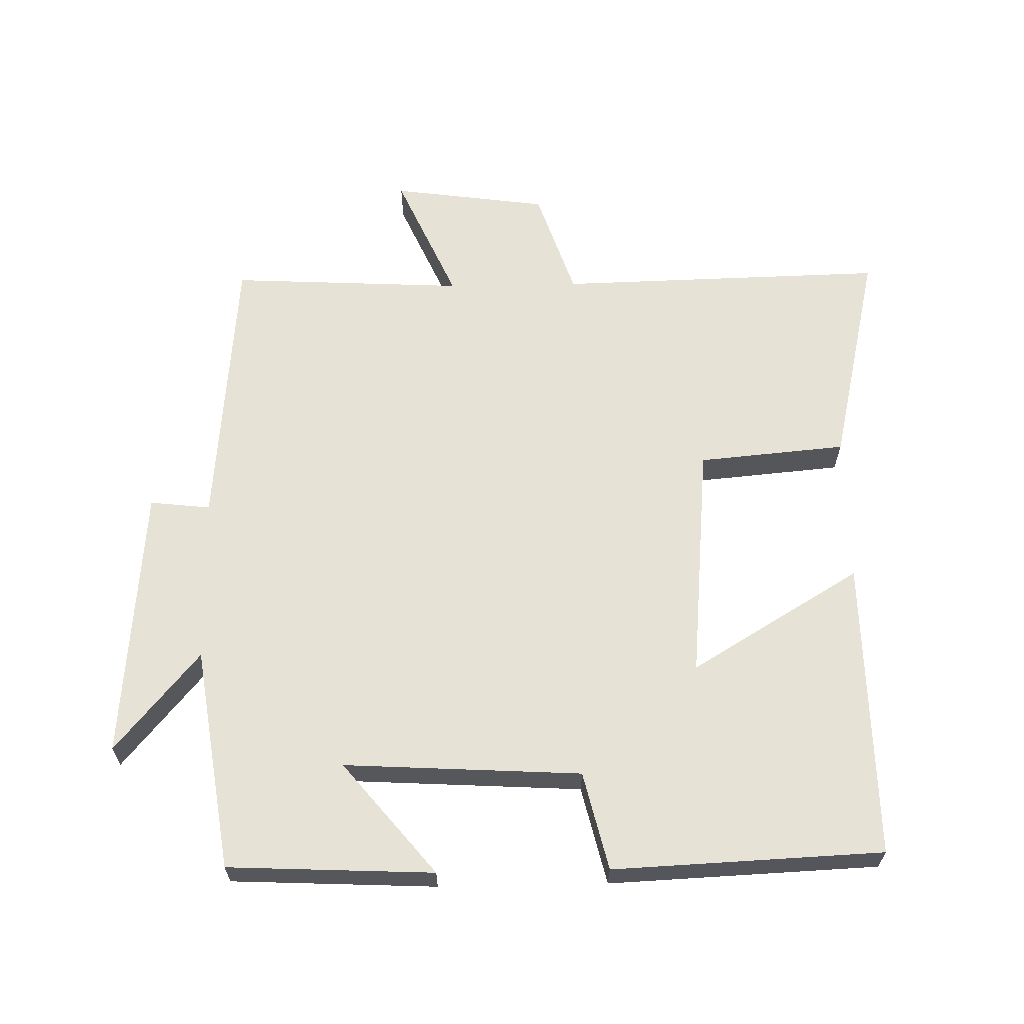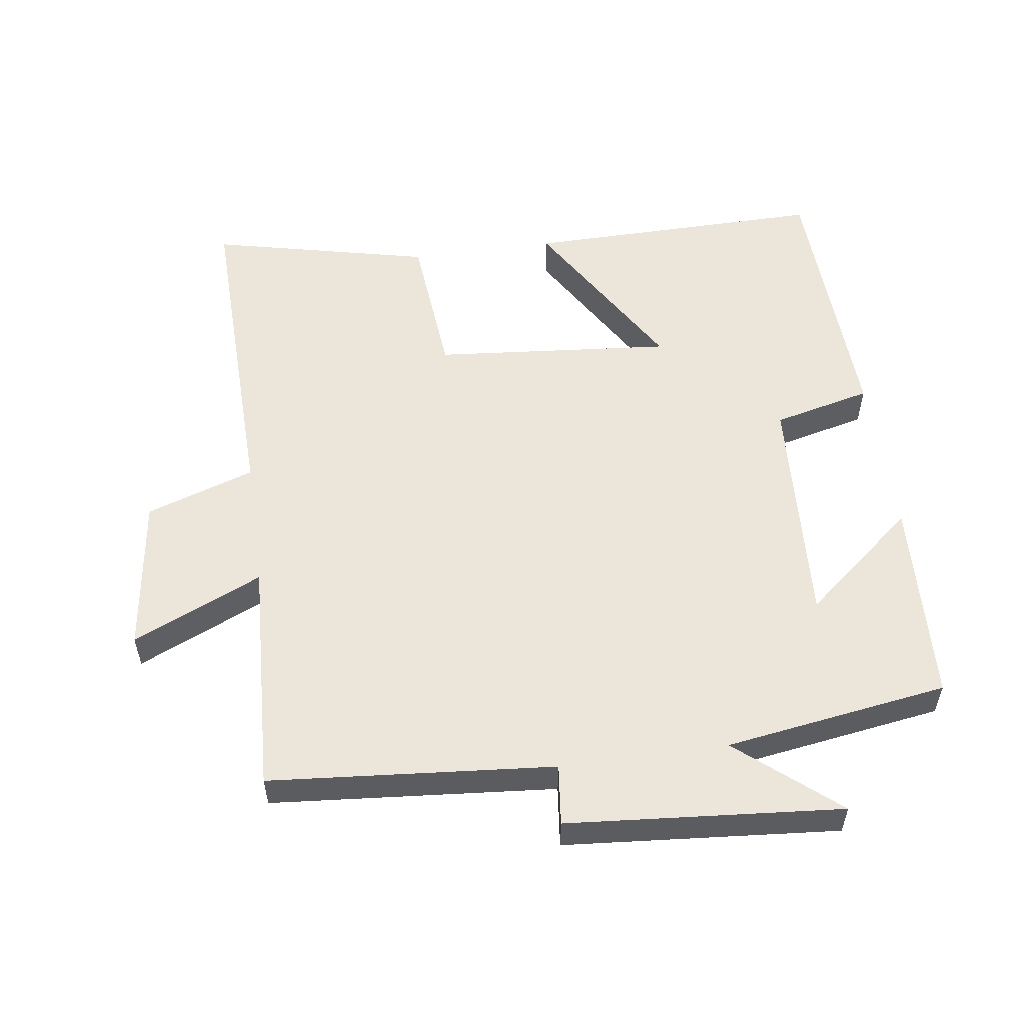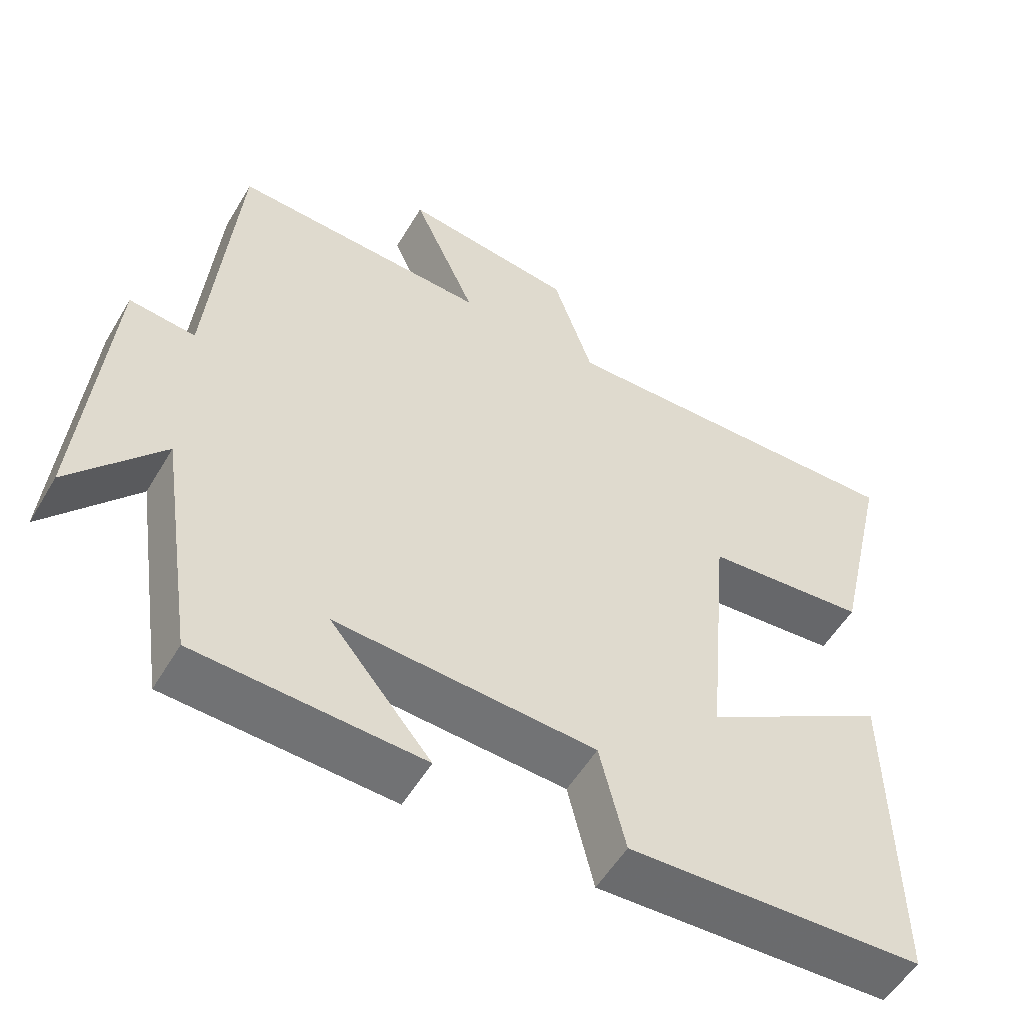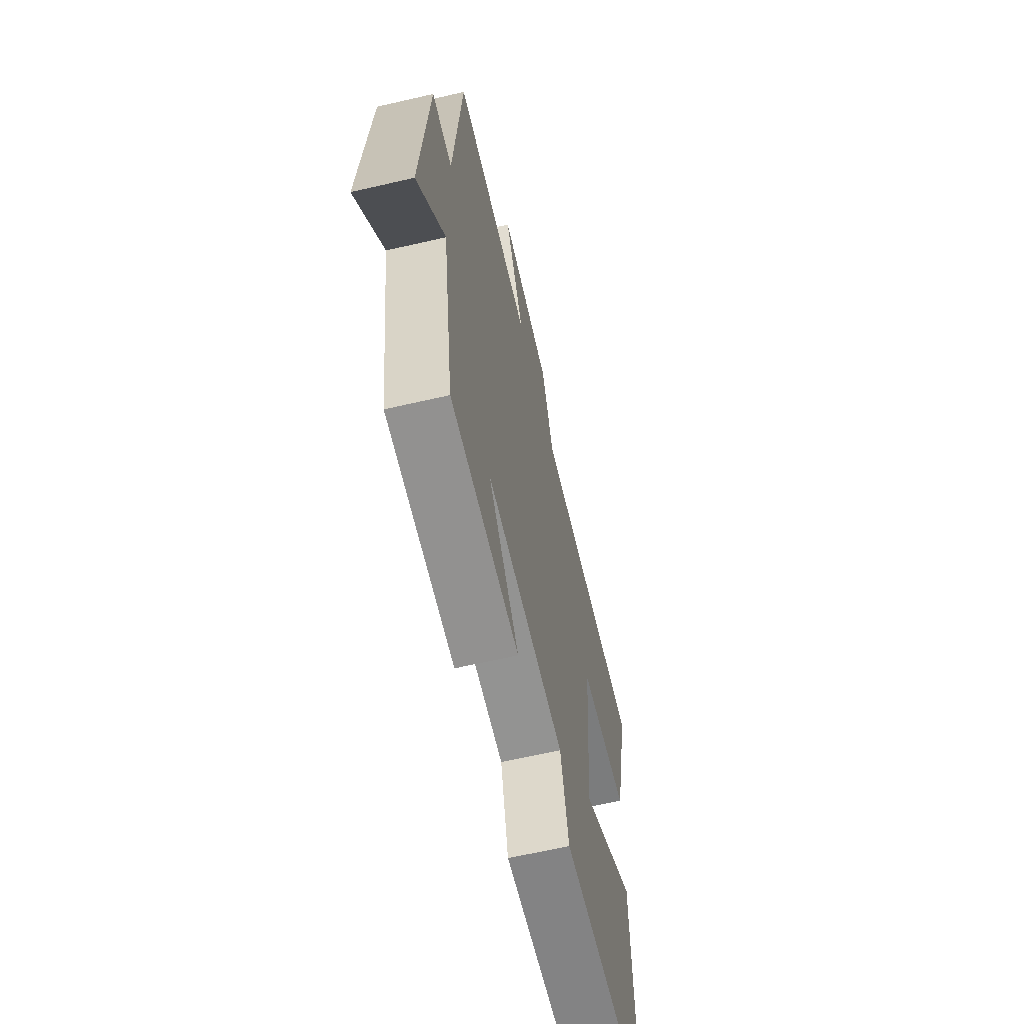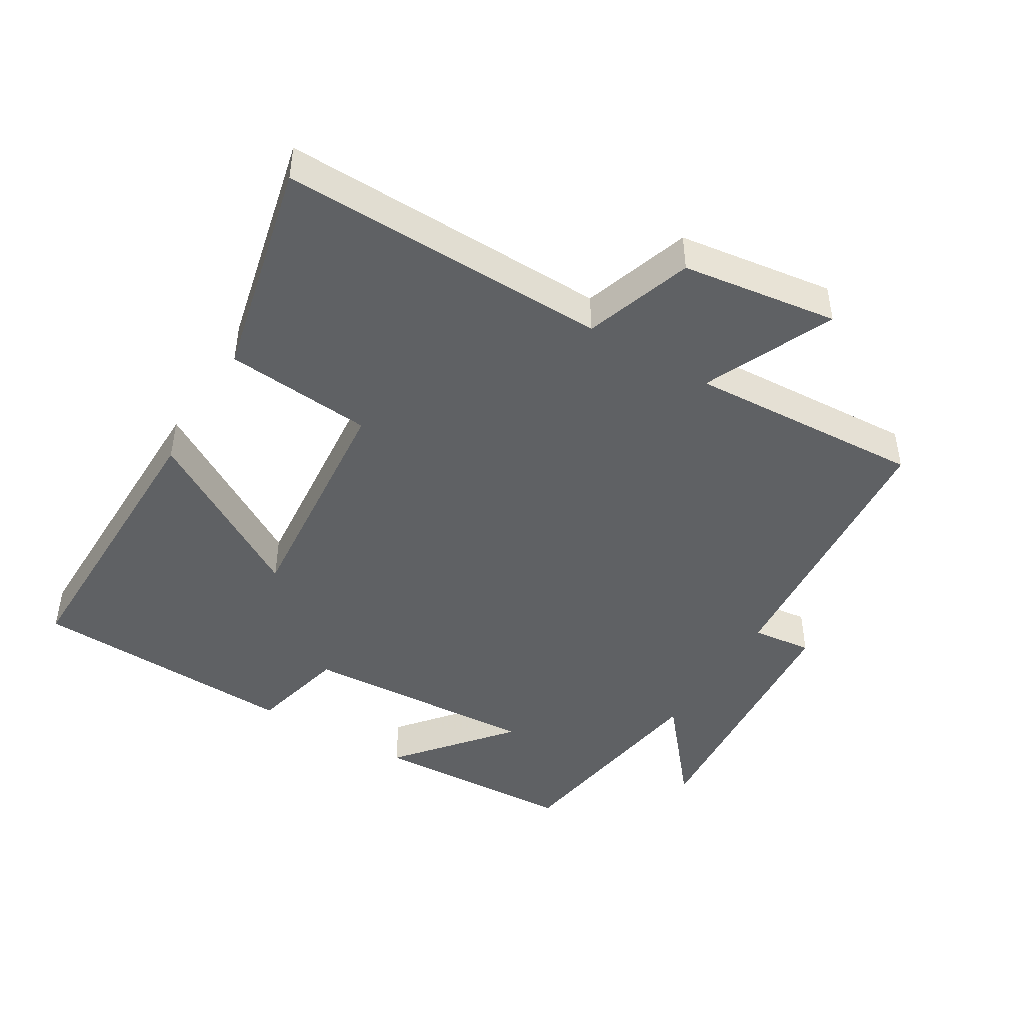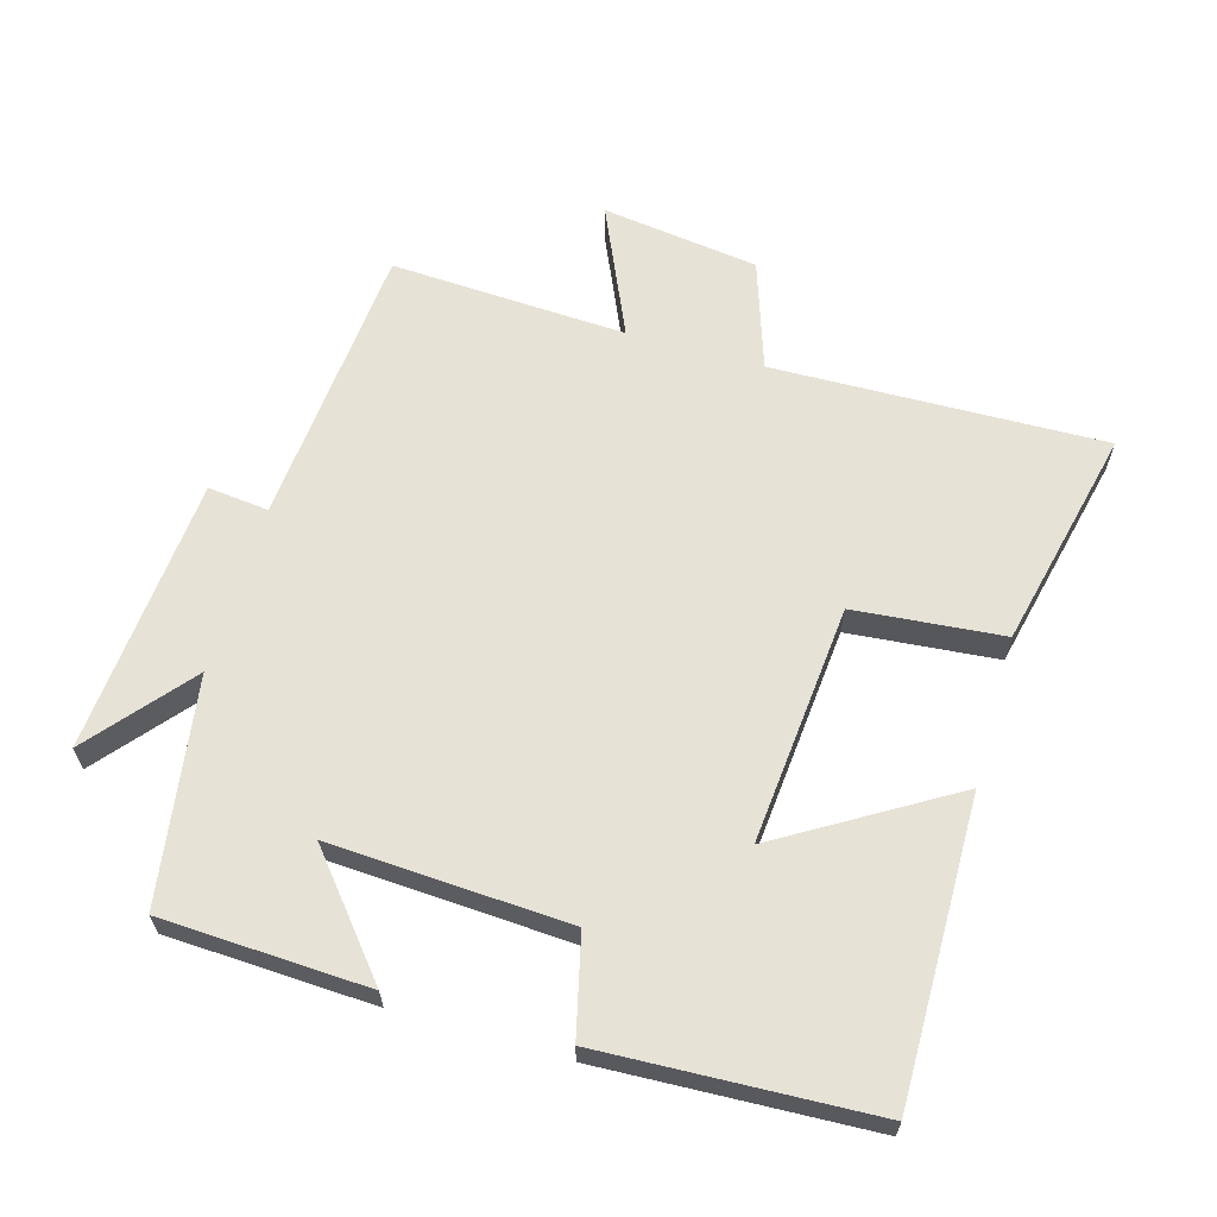
<metadata>
{"format":"obj","ext":"obj","renderer":"f3d","projection":"perspective","resolution":1024,"background":"white","views":[{"elev":63.3,"azim":178.9,"up":"+Y"},{"elev":55.2,"azim":82.0,"up":"+Y"},{"elev":-54.4,"azim":149.8,"up":"+Z"},{"elev":-63.6,"azim":103.2,"up":"+Z"},{"elev":-45.6,"azim":-31.0,"up":"+Y"},{"elev":63.3,"azim":-164.0,"up":"+Y"}]}
</metadata>
<code>
v -0.575 0.07 0.512
v -0.085 0.07 0.5
v -0.031 0.07 0.661
v 0.201 0.07 0.693
v 0.115 0.07 0.5
v 0.464 0.07 0.518
v 0.5 0.07 0.096
v 0.59 0.07 0.106
v 0.624 0.07 -0.302
v 0.5 0.07 -0.154
v 0.45 0.07 -0.486
v 0.145 0.07 -0.5
v 0.282 0.07 -0.334
v -0.07 0.07 -0.354
v -0.105 0.07 -0.5
v -0.505 0.07 -0.482
v -0.5 0.07 -0.037
v -0.248 0.07 -0.189
v -0.28 0.07 0.165
v -0.5 0.07 0.185
v -0.575 0 0.512
v -0.085 0 0.5
v -0.031 0 0.661
v 0.201 0 0.693
v 0.115 0 0.5
v 0.464 0 0.518
v 0.5 0 0.096
v 0.59 0 0.106
v 0.624 0 -0.302
v 0.5 0 -0.154
v 0.45 0 -0.486
v 0.145 0 -0.5
v 0.282 0 -0.334
v -0.07 0 -0.354
v -0.105 0 -0.5
v -0.505 0 -0.482
v -0.5 0 -0.037
v -0.248 0 -0.189
v -0.28 0 0.165
v -0.5 0 0.185
f 19 20 1 2
f 18 19 2
f 16 17 18
f 15 16 18
f 14 15 18
f 18 2 3
f 14 18 3
f 13 14 3
f 10 11 12 13
f 10 13 3
f 7 8 9 10
f 5 6 7 10
f 5 10 3
f 3 4 5
f 22 21 40 39
f 22 39 38
f 38 37 36
f 38 36 35
f 38 35 34
f 23 22 38
f 23 38 34
f 23 34 33
f 33 32 31 30
f 23 33 30
f 30 29 28 27
f 30 27 26 25
f 23 30 25
f 25 24 23
f 1 21 22 2
f 2 22 23 3
f 3 23 24 4
f 4 24 25 5
f 5 25 26 6
f 6 26 27 7
f 7 27 28 8
f 8 28 29 9
f 9 29 30 10
f 10 30 31 11
f 11 31 32 12
f 12 32 33 13
f 13 33 34 14
f 14 34 35 15
f 15 35 36 16
f 16 36 37 17
f 17 37 38 18
f 18 38 39 19
f 19 39 40 20
f 20 40 21 1

</code>
